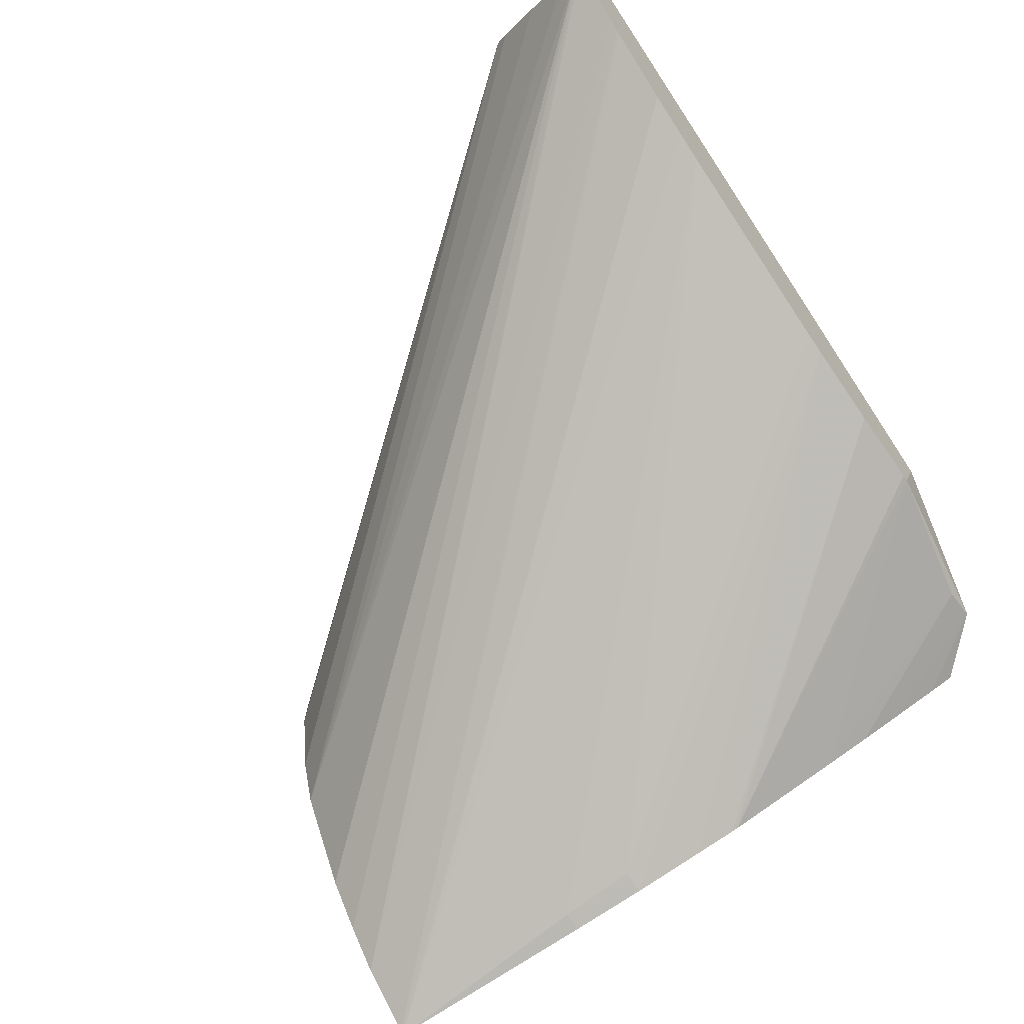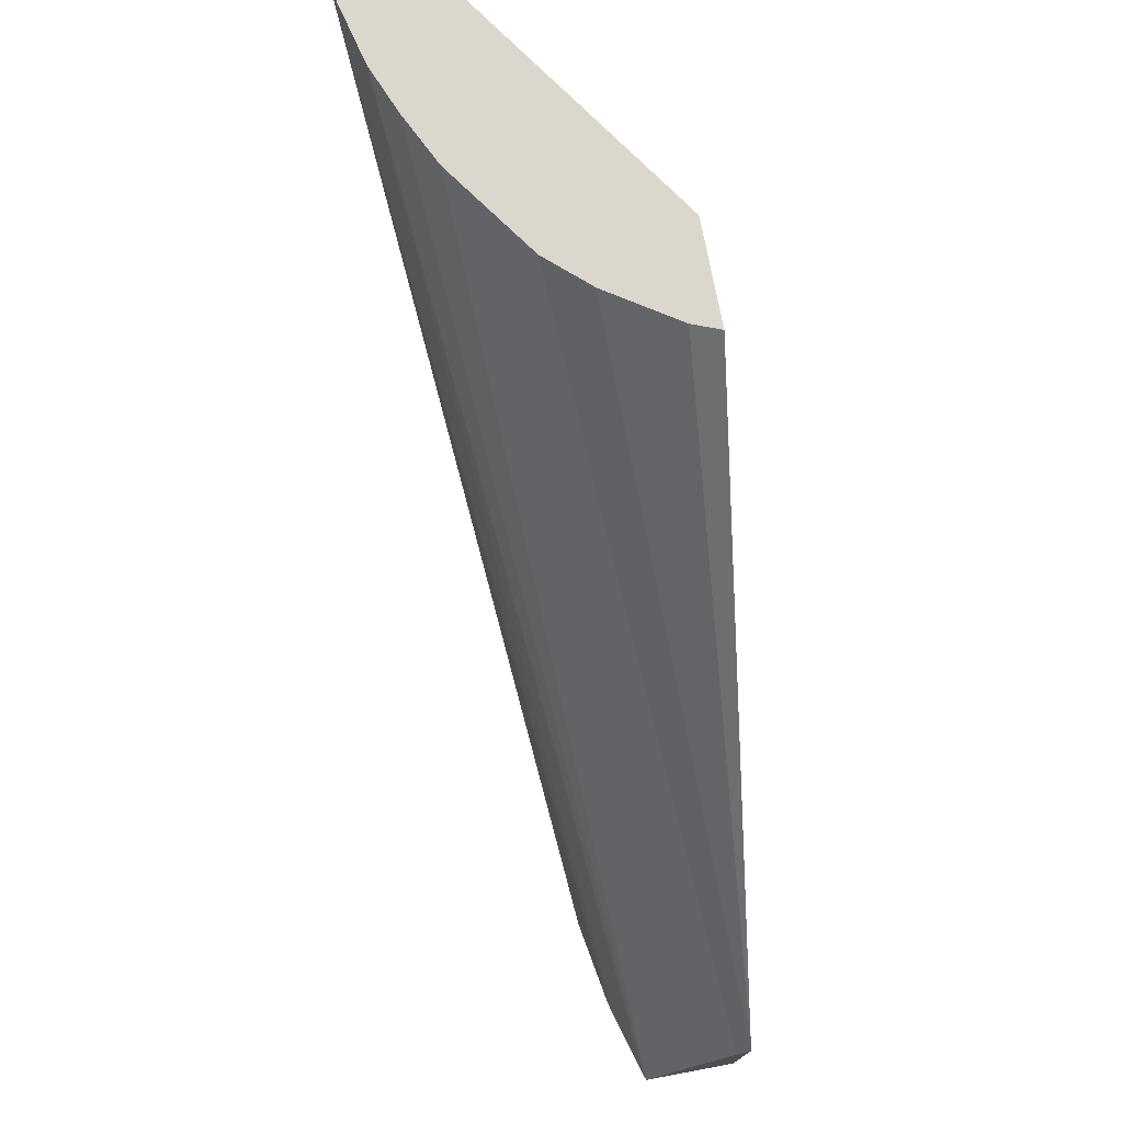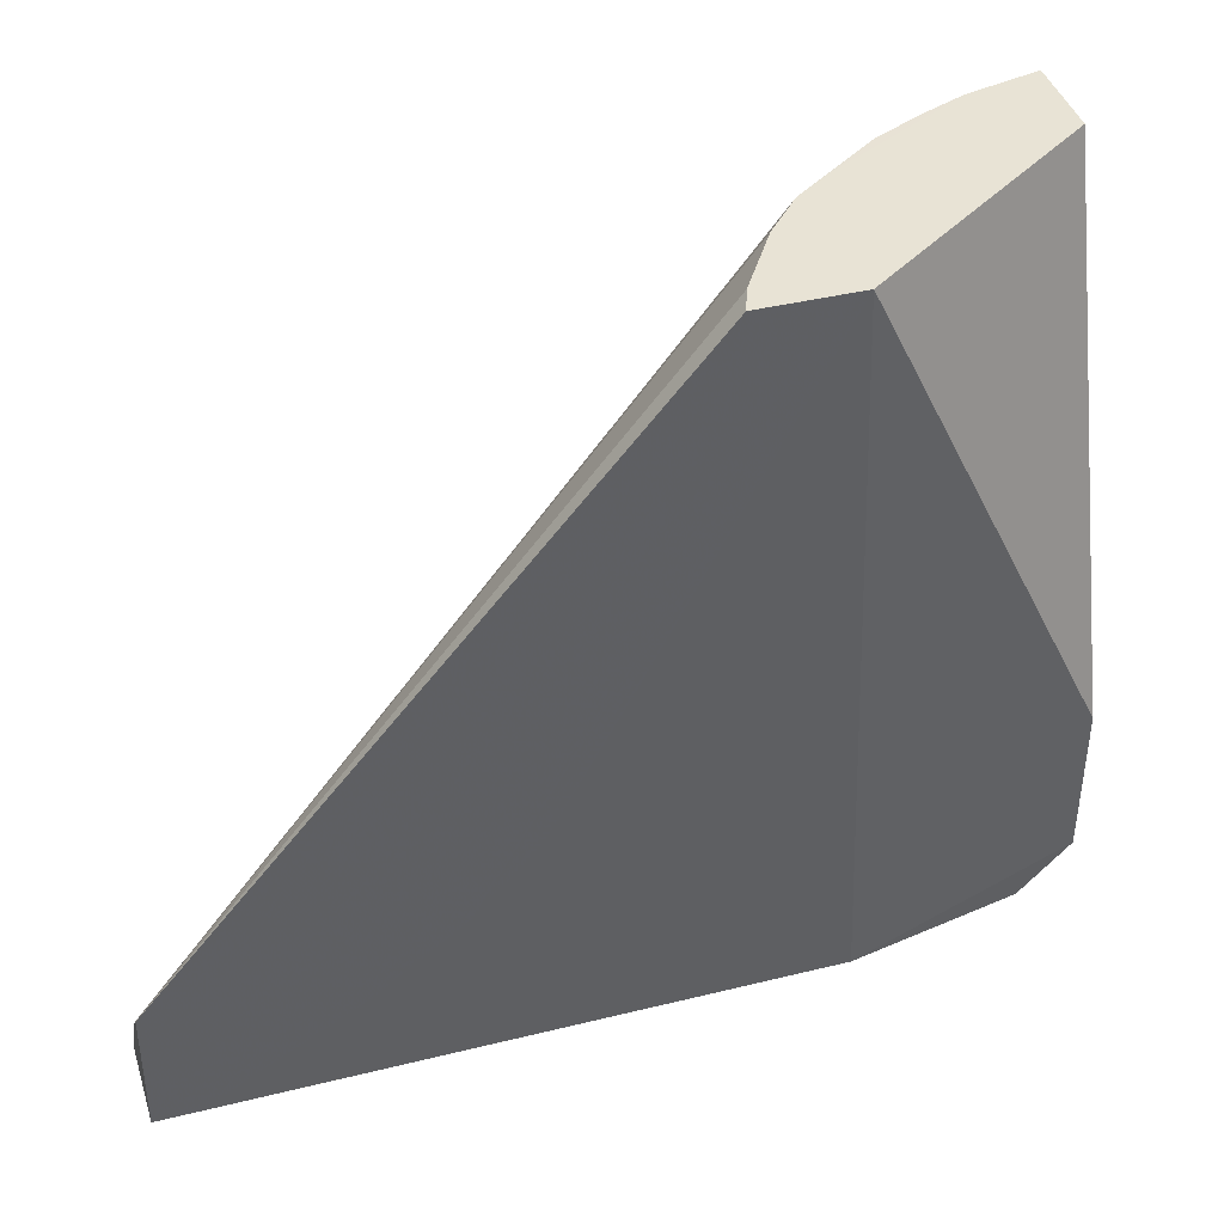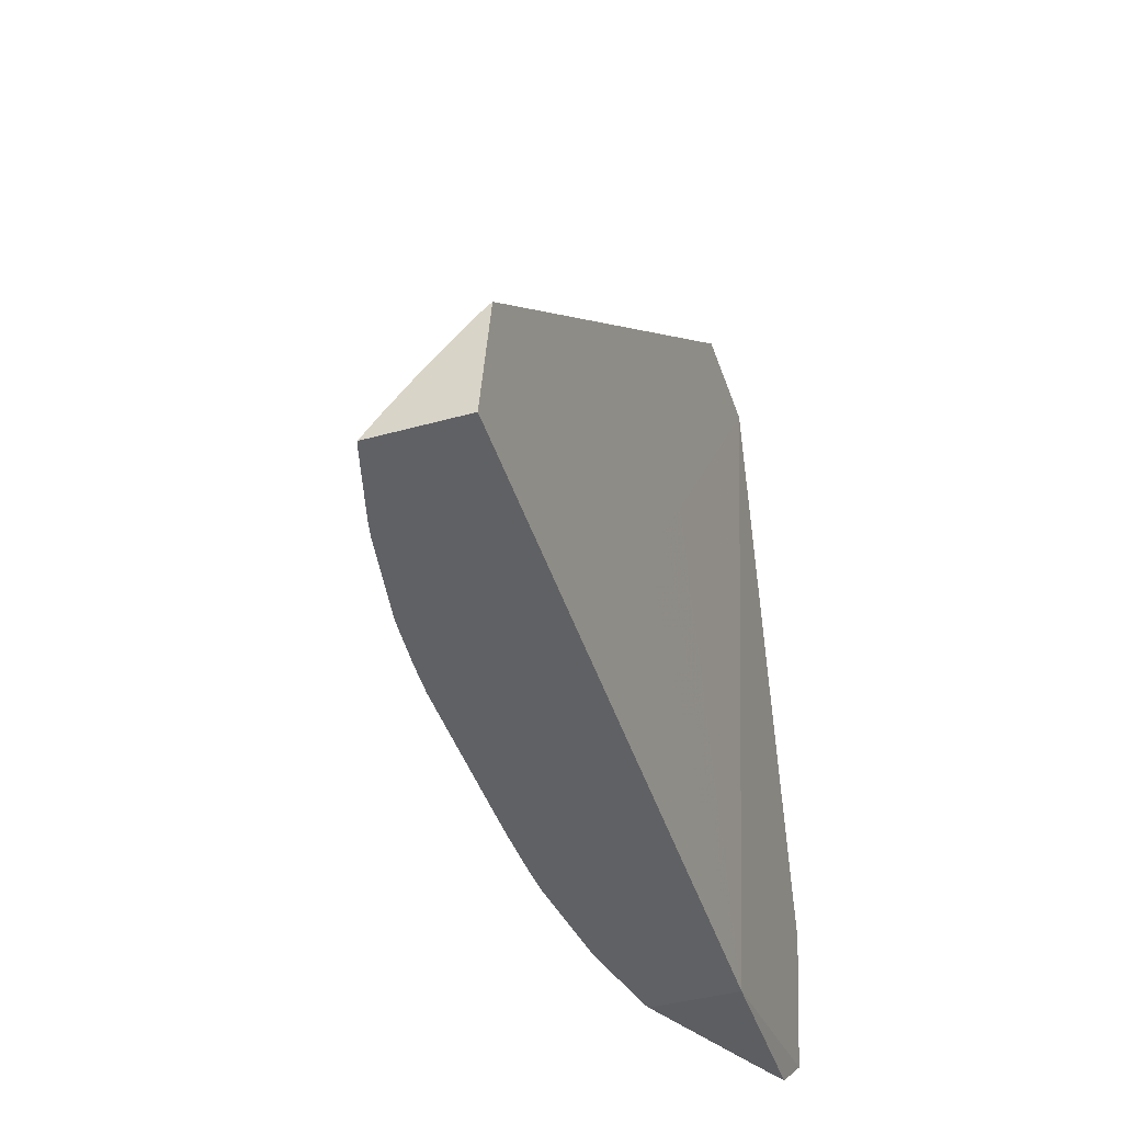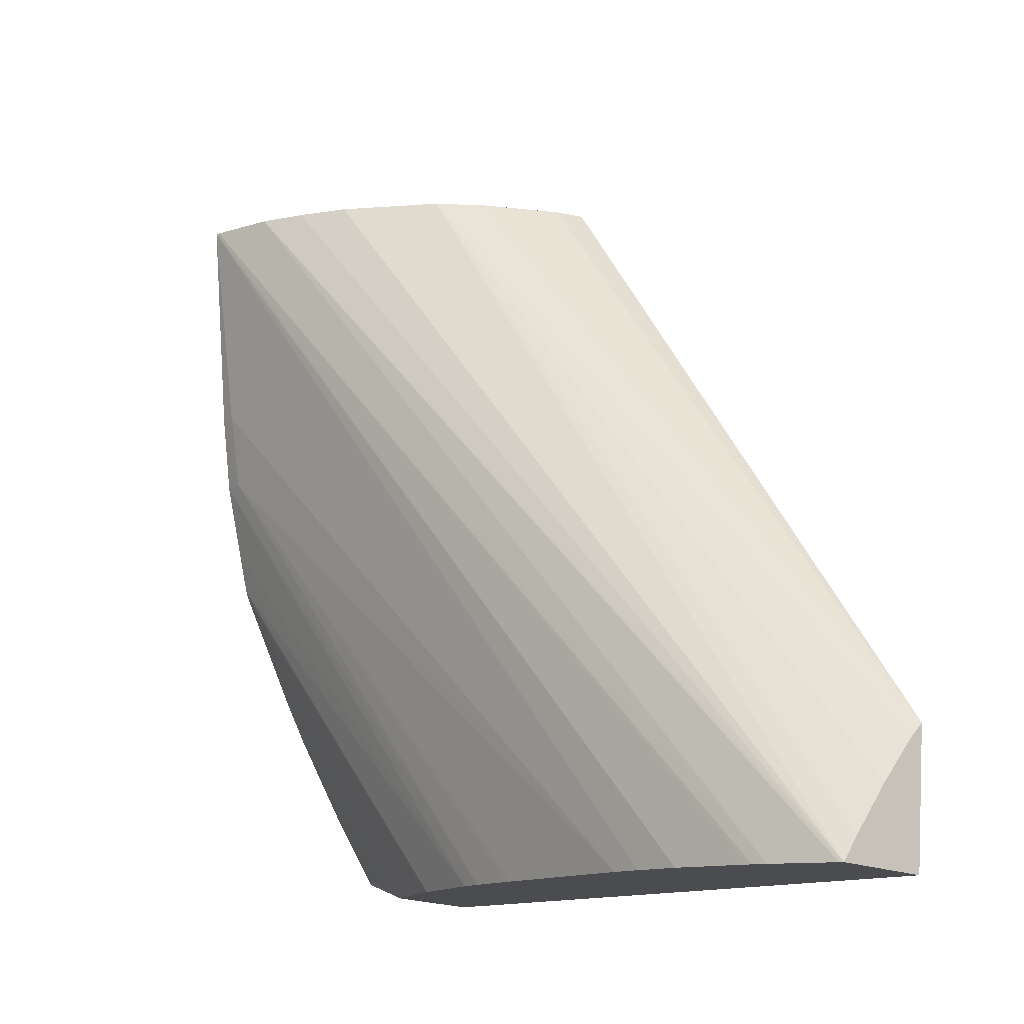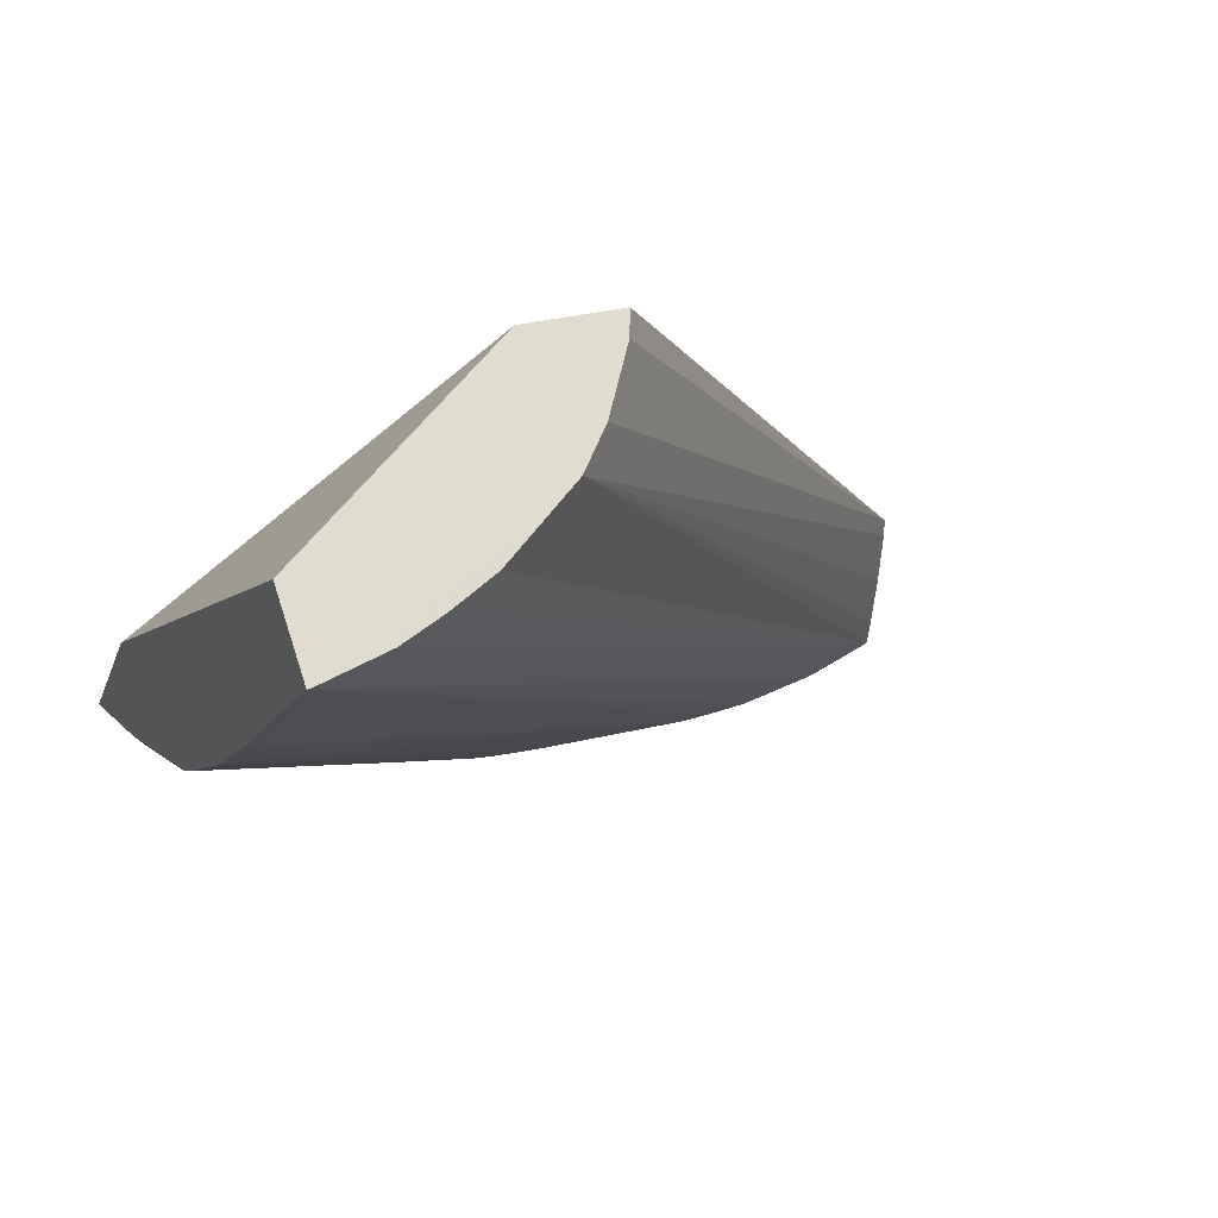
<metadata>
{"format":"obj","ext":"obj","renderer":"f3d","projection":"perspective","resolution":1024,"background":"white","views":[{"elev":-69.7,"azim":-55.0,"up":"+Z"},{"elev":73.8,"azim":-83.1,"up":"+Y"},{"elev":37.0,"azim":0.8,"up":"+Y"},{"elev":-50.8,"azim":-53.1,"up":"+Y"},{"elev":-13.5,"azim":-110.1,"up":"+Y"},{"elev":-19.8,"azim":162.2,"up":"+Z"}]}
</metadata>
<code>
v 0.002616 0.1272 0.04259
v 0.004697 0.1273 0.04029
v 0.002168 0.1273 0.0412
v 0.002417 0.1272 0.04326
v 0.005261 0.1209 0.04176
v 0.004363 0.1274 0.03925
v 0.004314 0.1274 0.03928
v 0.003545 0.1274 0.03975
v 0.003065 0.1274 0.04015
v 0.002563 0.1273 0.04063
v 0.002069 0.1273 0.0413
v 0.001228 0.1271 0.04364
v 0.002108 0.1265 0.04331
v 0.002719 0.1178 0.04249
v 0.005246 0.1189 0.04163
v 0.004473 0.1247 0.03947
v 0.004243 0.1247 0.03953
v -0.002548 0.1179 0.04246
v -0.002917 0.1179 0.04259
v -0.00345 0.1179 0.0428
v -0.004318 0.1178 0.04324
v -0.004379 0.1178 0.04327
v -0.004541 0.1178 0.04337
v -0.005256 0.1178 0.04385
v -0.005298 0.1178 0.04388
v 0.001756 0.1273 0.04171
v 0.001243 0.1272 0.04328
v -0.00494 0.1194 0.04507
v 0.0002694 0.1227 0.04363
v 0.004635 0.1183 0.04177
v -0.0002083 0.1218 0.04372
v -0.0007001 0.1208 0.04381
v -0.0009296 0.1205 0.04386
v -0.001374 0.12 0.04397
v -0.00148 0.1199 0.04399
v -0.001547 0.1198 0.04401
v -0.002552 0.119 0.04427
v -0.004311 0.1178 0.04476
v -0.004474 0.1177 0.0448
v 0.002403 0.1179 0.0415
v 0.005183 0.1192 0.04144
v 0.004523 0.1237 0.03958
v 0.004242 0.1237 0.03965
v -0.0006382 0.1179 0.04191
v -0.004952 0.1177 0.04496
v -0.005241 0.1181 0.04407
v 0.001488 0.1272 0.04233
v -0.005117 0.1187 0.04449
v -0.004989 0.1192 0.04491
v 0.004208 0.1183 0.04165
v 0.004977 0.1203 0.04085
v 0.00507 0.1198 0.04111
v 0.002318 0.1179 0.04149
v 0.004653 0.1222 0.03992
v 0.004881 0.1208 0.04057
v 0.0046 0.1228 0.03978
v 0.0003154 0.1179 0.04167
v 3.188e-05 0.1179 0.04173
v -0.0005202 0.1179 0.04187
v 0.001357 0.1179 0.04152
v 0.004648 0.1222 0.03991
v 0.004644 0.1223 0.0399
f 1 2 6
f 1 6 3
f 1 3 11
f 1 11 26
f 1 26 47
f 1 47 27
f 1 27 12
f 1 12 4
f 1 4 2
f 2 5 15
f 2 15 41
f 2 41 52
f 2 52 51
f 2 51 55
f 2 55 54
f 2 54 61
f 2 61 62
f 2 62 56
f 2 56 42
f 2 42 16
f 2 16 6
f 2 4 5
f 3 6 7
f 3 7 8
f 3 8 9
f 3 9 10
f 3 10 11
f 4 12 28
f 4 28 45
f 4 45 39
f 4 39 38
f 4 38 37
f 4 37 36
f 4 36 35
f 4 35 34
f 4 34 33
f 4 33 32
f 4 32 31
f 4 31 29
f 4 29 13
f 4 13 14
f 4 14 5
f 5 14 15
f 6 16 17
f 6 17 18
f 6 18 19
f 6 19 20
f 6 20 7
f 7 20 21
f 7 21 22
f 7 22 23
f 7 23 8
f 8 23 24
f 8 24 25
f 8 25 9
f 9 25 10
f 10 25 26
f 10 26 11
f 12 27 28
f 13 29 14
f 14 30 15
f 14 29 31
f 14 31 32
f 14 32 33
f 14 33 34
f 14 34 35
f 14 35 36
f 14 36 37
f 14 37 38
f 14 38 39
f 14 39 45
f 14 45 25
f 14 25 24
f 14 24 23
f 14 23 22
f 14 22 21
f 14 21 20
f 14 20 19
f 14 19 18
f 14 18 44
f 14 44 59
f 14 59 58
f 14 58 57
f 14 57 60
f 14 60 53
f 14 53 40
f 14 40 30
f 15 30 41
f 16 42 43
f 16 43 17
f 17 43 18
f 18 43 44
f 25 45 28
f 25 28 49
f 25 49 48
f 25 48 46
f 25 46 26
f 26 46 48
f 26 48 49
f 26 49 47
f 27 47 28
f 28 47 49
f 30 50 51
f 30 51 52
f 30 52 41
f 30 40 50
f 40 53 54
f 40 54 55
f 40 55 50
f 42 56 57
f 42 57 58
f 42 58 43
f 43 58 59
f 43 59 44
f 50 55 51
f 53 60 54
f 54 60 61
f 56 62 57
f 57 62 60
f 60 62 61

</code>
